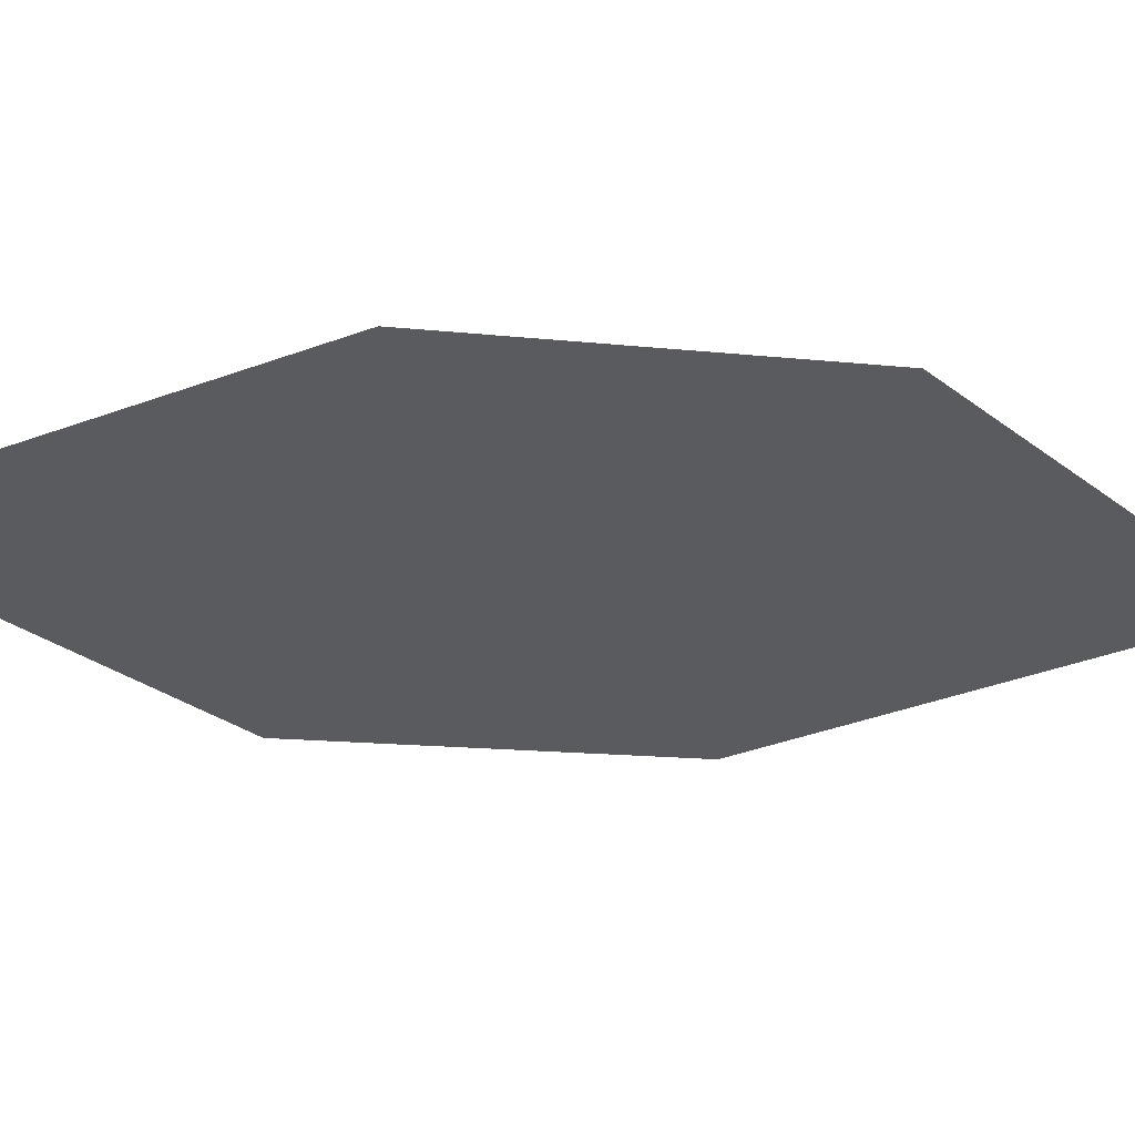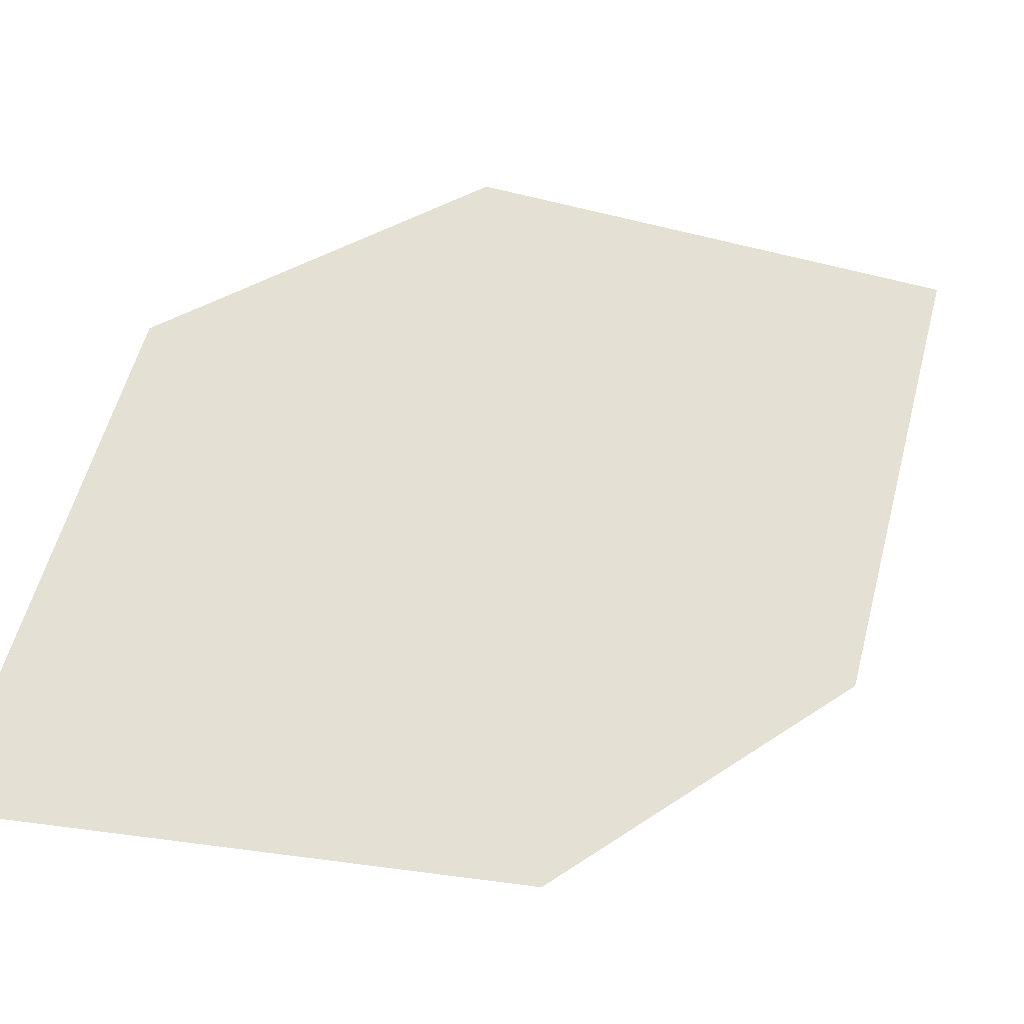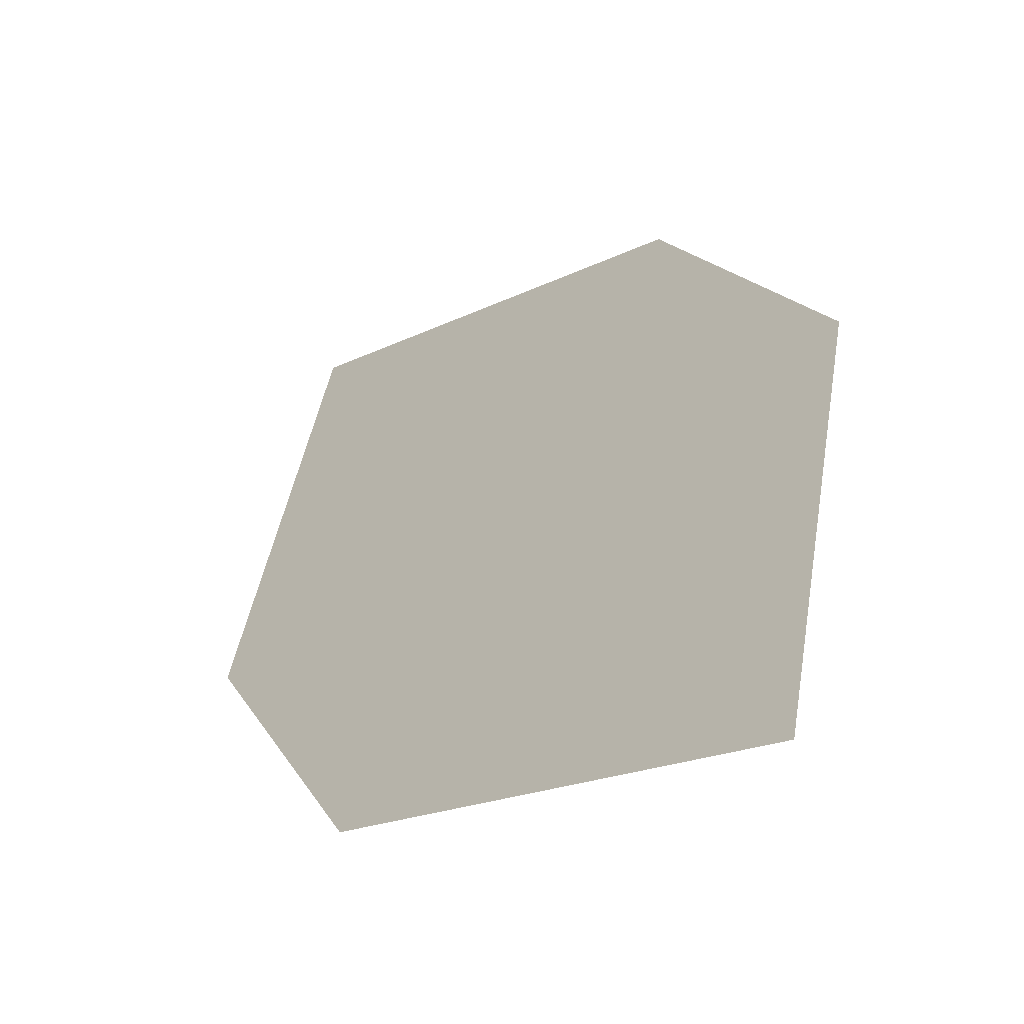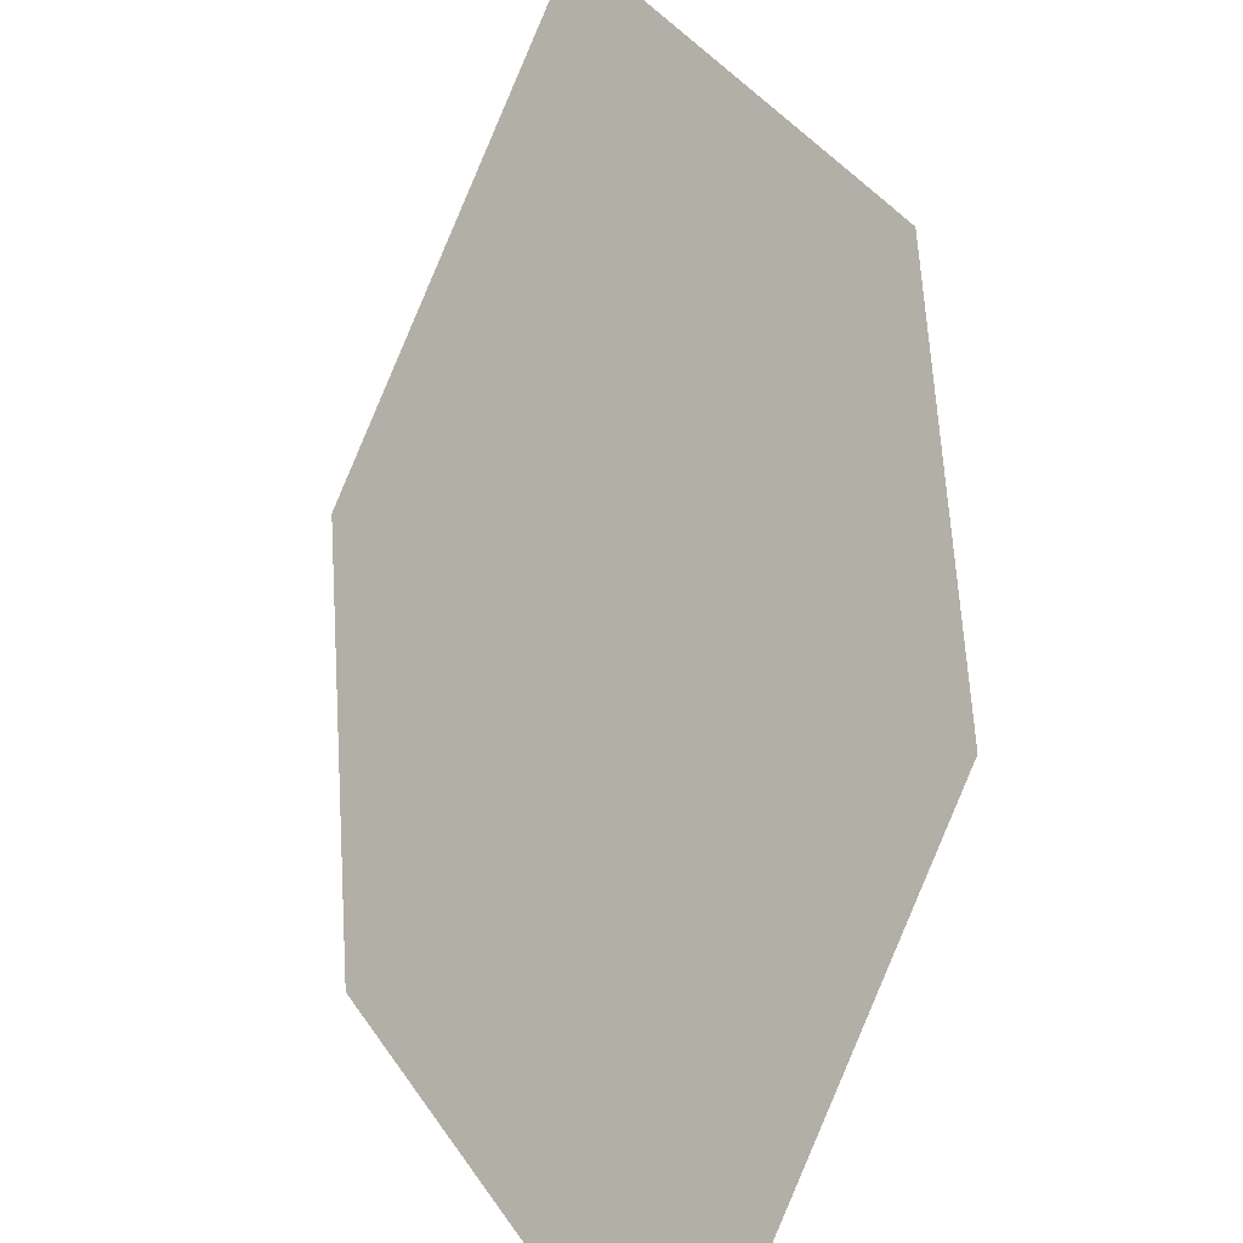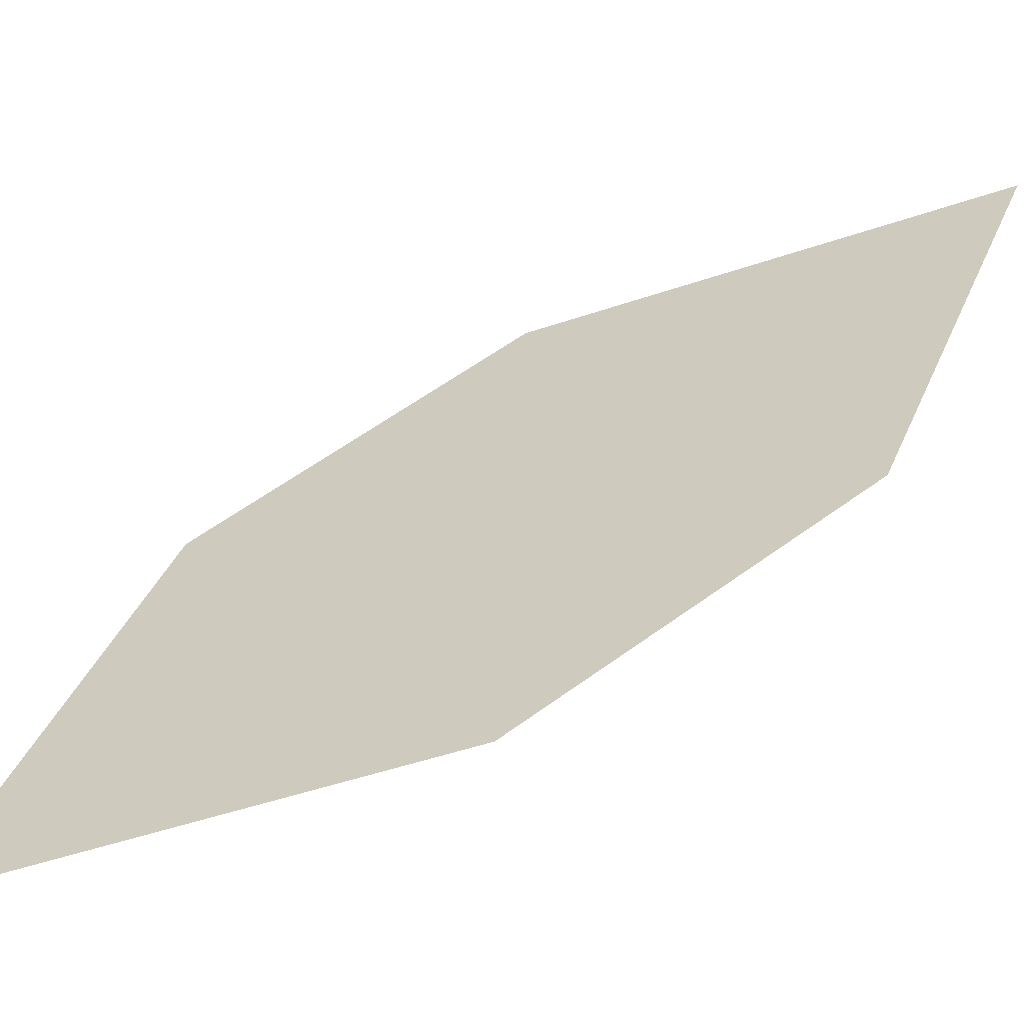
<metadata>
{"format":"obj","ext":"obj","renderer":"f3d","projection":"perspective","resolution":1024,"background":"white","views":[{"elev":8.0,"azim":45.0,"up":"+Y"},{"elev":24.3,"azim":-167.4,"up":"+Y"},{"elev":21.1,"azim":-51.3,"up":"+Y"},{"elev":69.4,"azim":-36.3,"up":"+Y"},{"elev":65.8,"azim":20.1,"up":"+Y"}]}
</metadata>
<code>
o leaves.334
v -0.1451 0.05871 2.126
v -0.2167 0.07065 2.238
v -0.1903 0.04192 2.152
v -0.1476 0.08345 2.175
v -0.1715 0.08743 2.212
v -0.2142 0.0459 2.189
f 1 2 6 3
f 1 4 5 2

</code>
